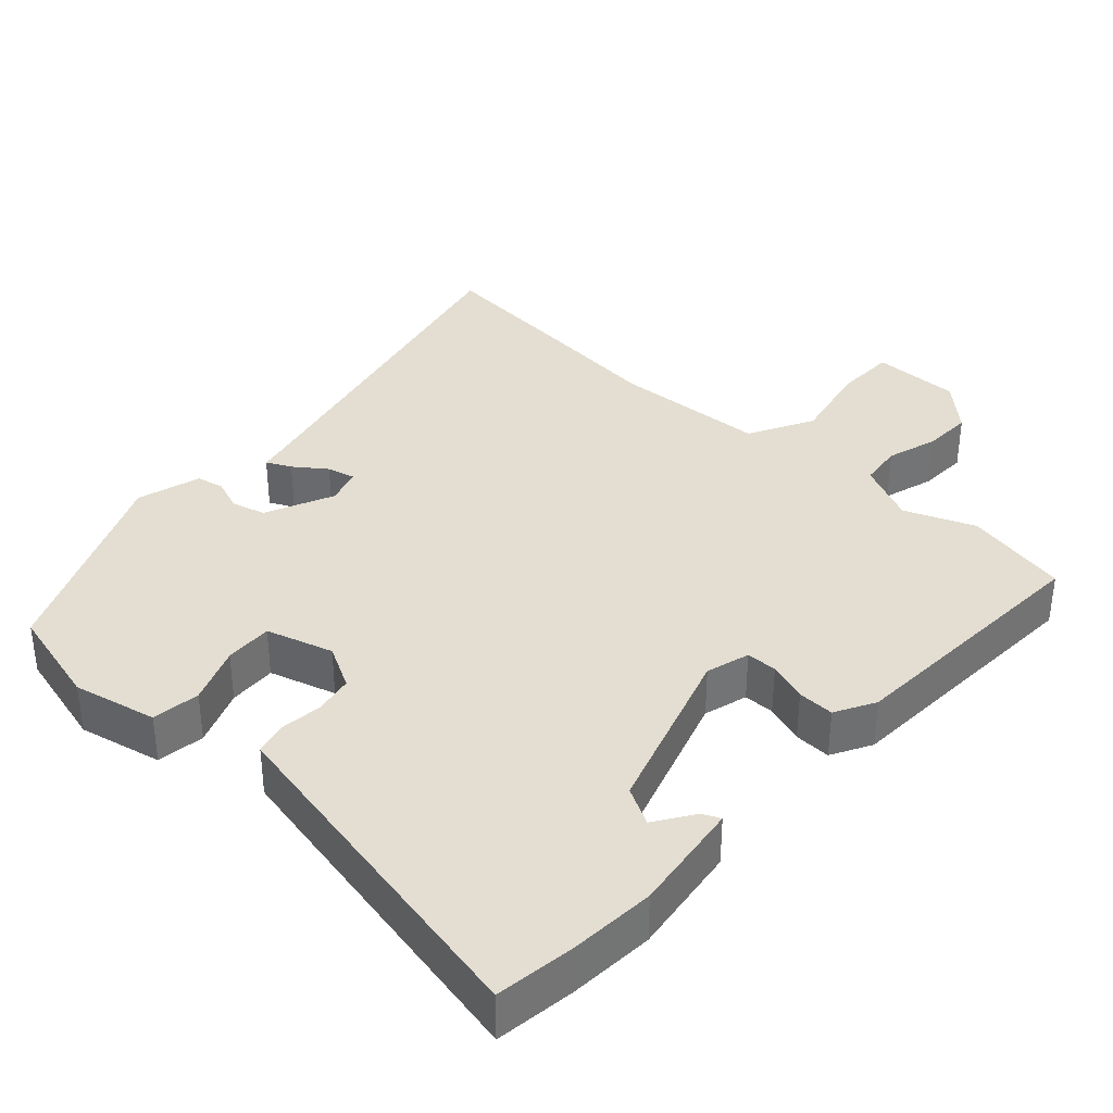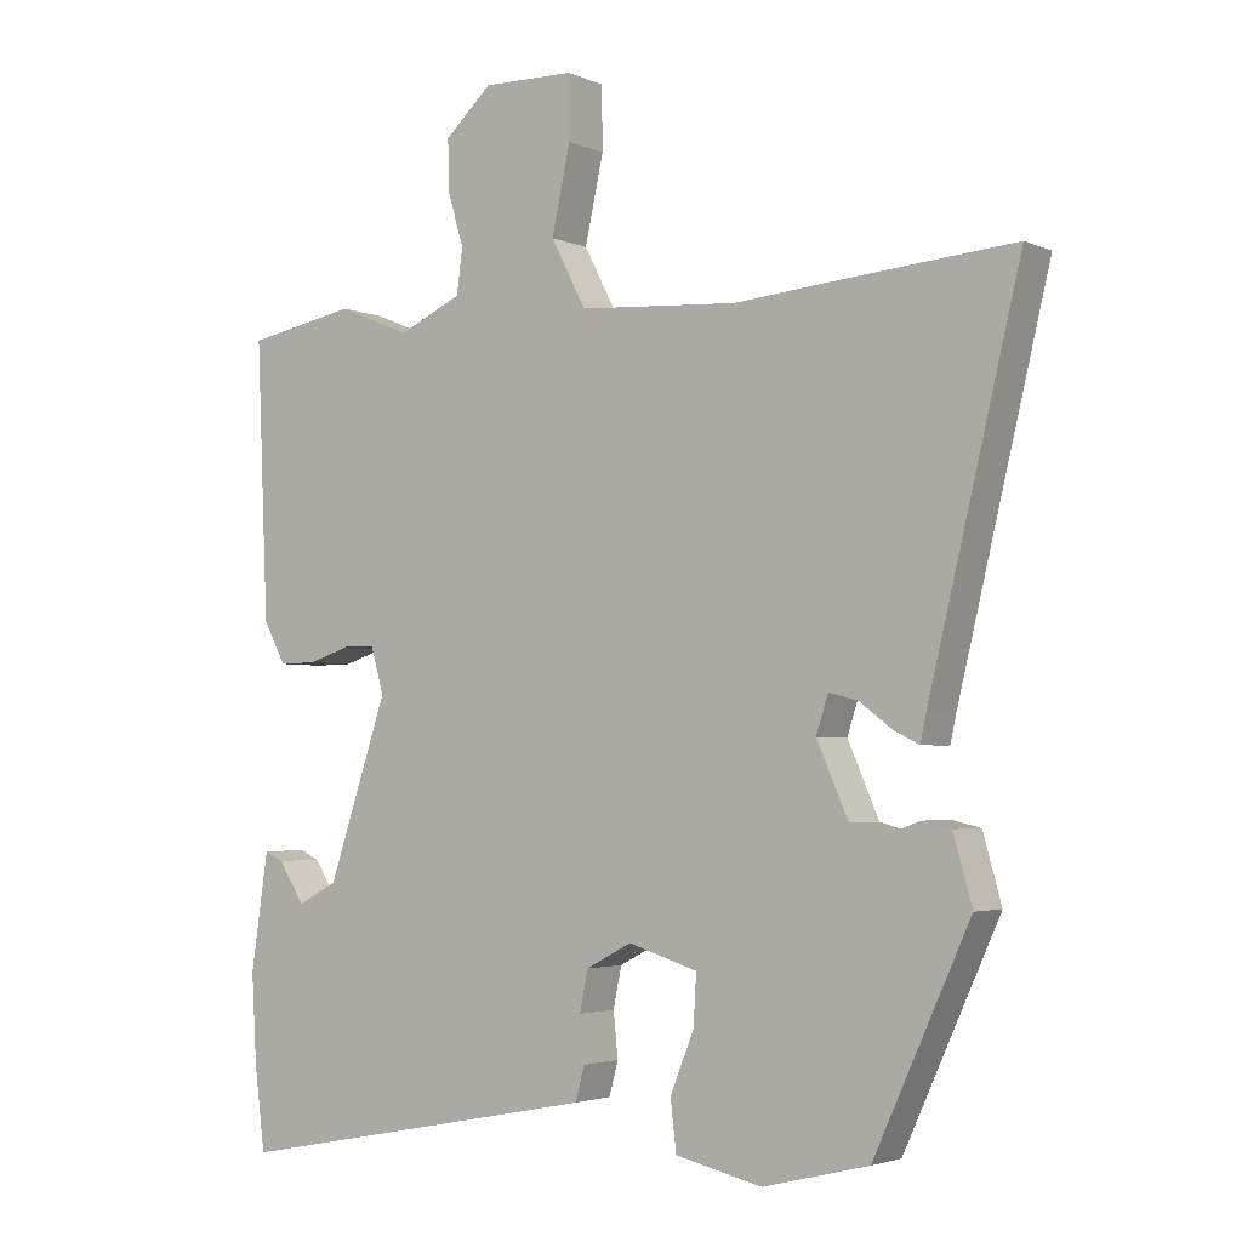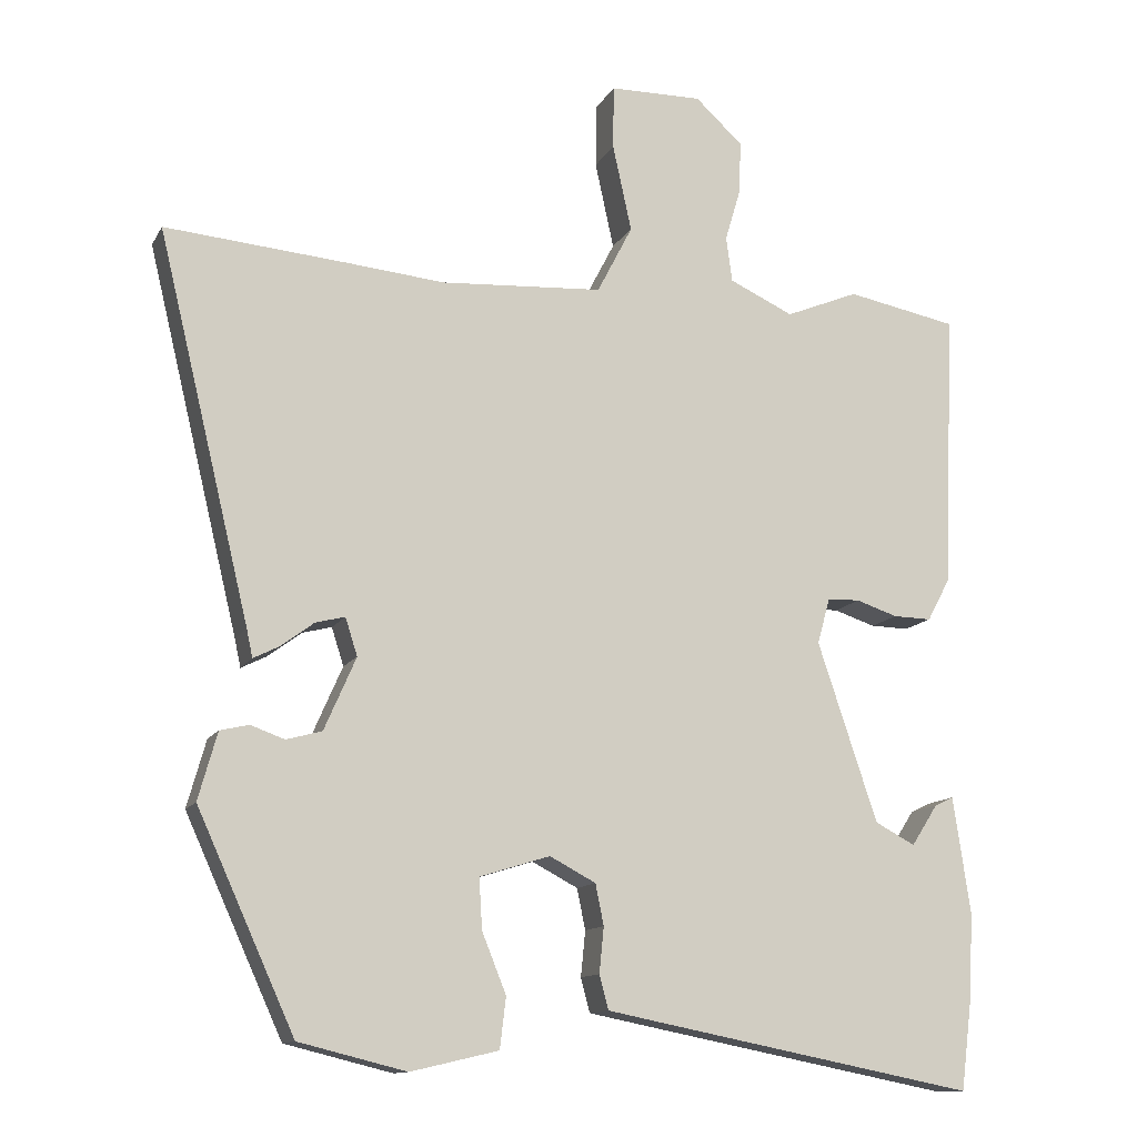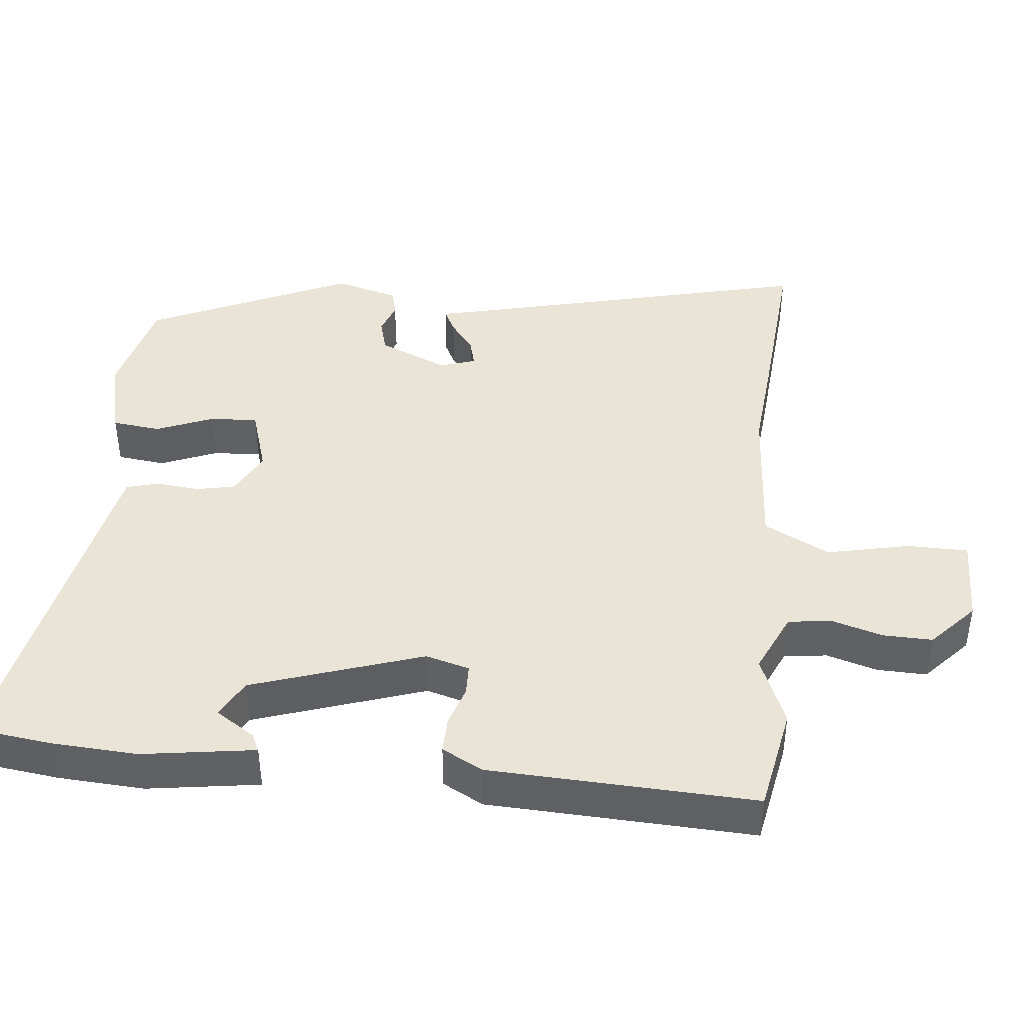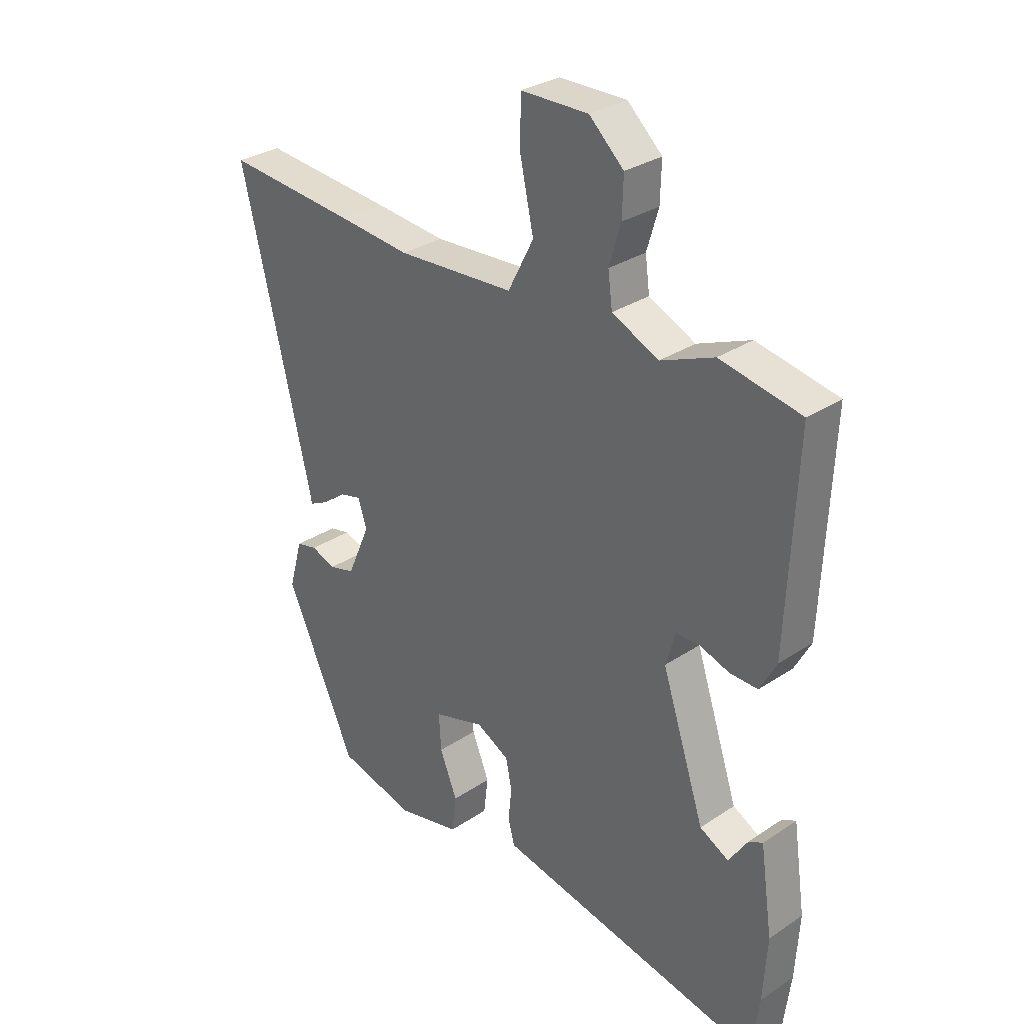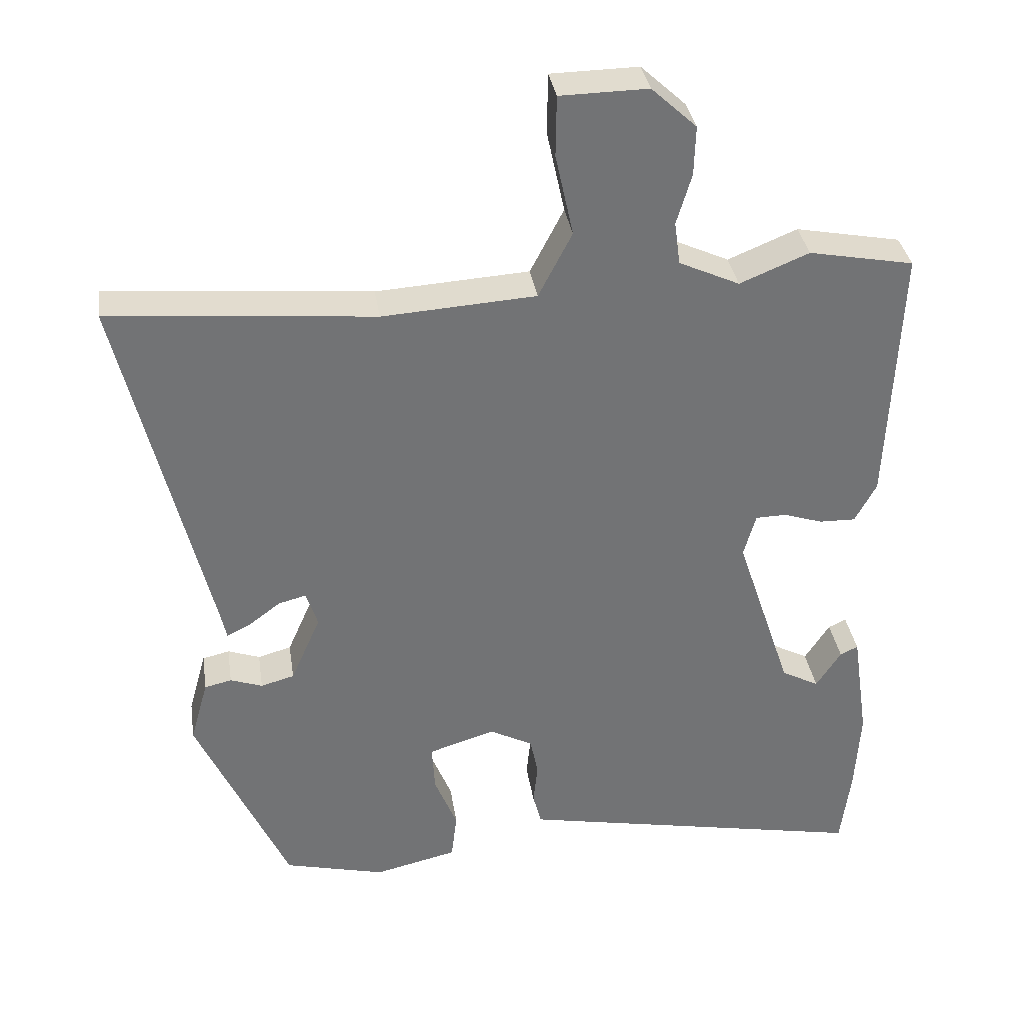
<metadata>
{"format":"obj","ext":"obj","renderer":"f3d","projection":"perspective","resolution":1024,"background":"white","views":[{"elev":36.2,"azim":-136.9,"up":"+Y"},{"elev":-3.2,"azim":34.7,"up":"+Z"},{"elev":-12.6,"azim":160.8,"up":"+Z"},{"elev":42.7,"azim":-84.2,"up":"+Y"},{"elev":30.6,"azim":-133.7,"up":"+Z"},{"elev":34.6,"azim":171.5,"up":"+Z"}]}
</metadata>
<code>
v -0.511 0.07 0.498
v -0.364 0.07 0.526
v -0.267 0.07 0.486
v -0.182 0.07 0.525
v -0.174 0.07 0.585
v -0.195 0.07 0.656
v -0.197 0.07 0.725
v -0.134 0.07 0.783
v -0.011 0.07 0.781
v -0.01 0.07 0.696
v -0.035 0.07 0.581
v 0.012 0.07 0.49
v 0.227 0.07 0.476
v 0.357 0.07 0.488
v 0.598 0.07 0.508
v 0.475 0.07 -0.001
v 0.467 0.07 -0.038
v 0.433 0.07 -0.021
v 0.389 0.07 0.012
v 0.35 0.07 0.022
v 0.334 0.07 -0.028
v 0.376 0.07 -0.124
v 0.423 0.07 -0.137
v 0.468 0.07 -0.121
v 0.506 0.07 -0.13
v 0.531 0.07 -0.219
v 0.402 0.07 -0.502
v 0.26 0.07 -0.537
v 0.144 0.07 -0.51
v 0.136 0.07 -0.443
v 0.168 0.07 -0.364
v 0.172 0.07 -0.297
v 0.079 0.07 -0.268
v 0.018 0.07 -0.3
v 0.007 0.07 -0.354
v 0.013 0.07 -0.414
v 0.001 0.07 -0.459
v -0.065 0.07 -0.472
v -0.493 0.07 -0.555
v -0.507 0.07 -0.444
v -0.514 0.07 -0.325
v -0.491 0.07 -0.169
v -0.466 0.07 -0.181
v -0.431 0.07 -0.235
v -0.378 0.07 -0.207
v -0.299 0.07 0.03
v -0.316 0.07 0.091
v -0.359 0.07 0.092
v -0.414 0.07 0.074
v -0.465 0.07 0.073
v -0.495 0.07 0.129
v -0.511 0 0.498
v -0.364 0 0.526
v -0.267 0 0.486
v -0.182 0 0.525
v -0.174 0 0.585
v -0.195 0 0.656
v -0.197 0 0.725
v -0.134 0 0.783
v -0.011 0 0.781
v -0.01 0 0.696
v -0.035 0 0.581
v 0.012 0 0.49
v 0.227 0 0.476
v 0.357 0 0.488
v 0.598 0 0.508
v 0.475 0 -0.001
v 0.467 0 -0.038
v 0.433 0 -0.021
v 0.389 0 0.012
v 0.35 0 0.022
v 0.334 0 -0.028
v 0.376 0 -0.124
v 0.423 0 -0.137
v 0.468 0 -0.121
v 0.506 0 -0.13
v 0.531 0 -0.219
v 0.402 0 -0.502
v 0.26 0 -0.537
v 0.144 0 -0.51
v 0.136 0 -0.443
v 0.168 0 -0.364
v 0.172 0 -0.297
v 0.079 0 -0.268
v 0.018 0 -0.3
v 0.007 0 -0.354
v 0.013 0 -0.414
v 0.001 0 -0.459
v -0.065 0 -0.472
v -0.493 0 -0.555
v -0.507 0 -0.444
v -0.514 0 -0.325
v -0.491 0 -0.169
v -0.466 0 -0.181
v -0.431 0 -0.235
v -0.378 0 -0.207
v -0.299 0 0.03
v -0.316 0 0.091
v -0.359 0 0.092
v -0.414 0 0.074
v -0.465 0 0.073
v -0.495 0 0.129
f 1 2 3
f 51 1 3
f 50 51 3
f 49 50 3
f 48 49 3
f 47 48 3 4
f 46 47 4
f 42 43 44
f 41 42 44
f 40 41 44
f 39 40 44
f 39 44 45
f 38 39 45
f 37 38 45
f 36 37 45
f 35 36 45
f 34 35 45 46
f 29 30 31
f 28 29 31
f 27 28 31
f 26 27 31
f 25 26 31
f 24 25 31
f 23 24 31
f 22 23 31 32
f 21 22 32 33
f 16 17 18 19
f 16 19 20
f 15 16 20
f 14 15 20
f 13 14 20
f 33 34 46
f 21 33 46
f 20 21 46
f 13 20 46
f 12 13 46
f 9 10 11
f 8 9 11
f 7 8 11
f 6 7 11
f 5 6 11
f 12 46 4
f 4 5 11 12
f 54 53 52
f 54 52 102
f 54 102 101
f 54 101 100
f 54 100 99
f 55 54 99 98
f 55 98 97
f 95 94 93
f 95 93 92
f 95 92 91
f 95 91 90
f 96 95 90
f 96 90 89
f 96 89 88
f 96 88 87
f 96 87 86
f 97 96 86 85
f 82 81 80
f 82 80 79
f 82 79 78
f 82 78 77
f 82 77 76
f 82 76 75
f 82 75 74
f 83 82 74 73
f 84 83 73 72
f 70 69 68 67
f 71 70 67
f 71 67 66
f 71 66 65
f 71 65 64
f 97 85 84
f 97 84 72
f 97 72 71
f 97 71 64
f 97 64 63
f 62 61 60
f 62 60 59
f 62 59 58
f 62 58 57
f 62 57 56
f 55 97 63
f 63 62 56 55
f 1 52 53 2
f 2 53 54 3
f 3 54 55 4
f 4 55 56 5
f 5 56 57 6
f 6 57 58 7
f 7 58 59 8
f 8 59 60 9
f 9 60 61 10
f 10 61 62 11
f 11 62 63 12
f 12 63 64 13
f 13 64 65 14
f 14 65 66 15
f 15 66 67 16
f 16 67 68 17
f 17 68 69 18
f 18 69 70 19
f 19 70 71 20
f 20 71 72 21
f 21 72 73 22
f 22 73 74 23
f 23 74 75 24
f 24 75 76 25
f 25 76 77 26
f 26 77 78 27
f 27 78 79 28
f 28 79 80 29
f 29 80 81 30
f 30 81 82 31
f 31 82 83 32
f 32 83 84 33
f 33 84 85 34
f 34 85 86 35
f 35 86 87 36
f 36 87 88 37
f 37 88 89 38
f 38 89 90 39
f 39 90 91 40
f 40 91 92 41
f 41 92 93 42
f 42 93 94 43
f 43 94 95 44
f 44 95 96 45
f 45 96 97 46
f 46 97 98 47
f 47 98 99 48
f 48 99 100 49
f 49 100 101 50
f 50 101 102 51
f 51 102 52 1

</code>
